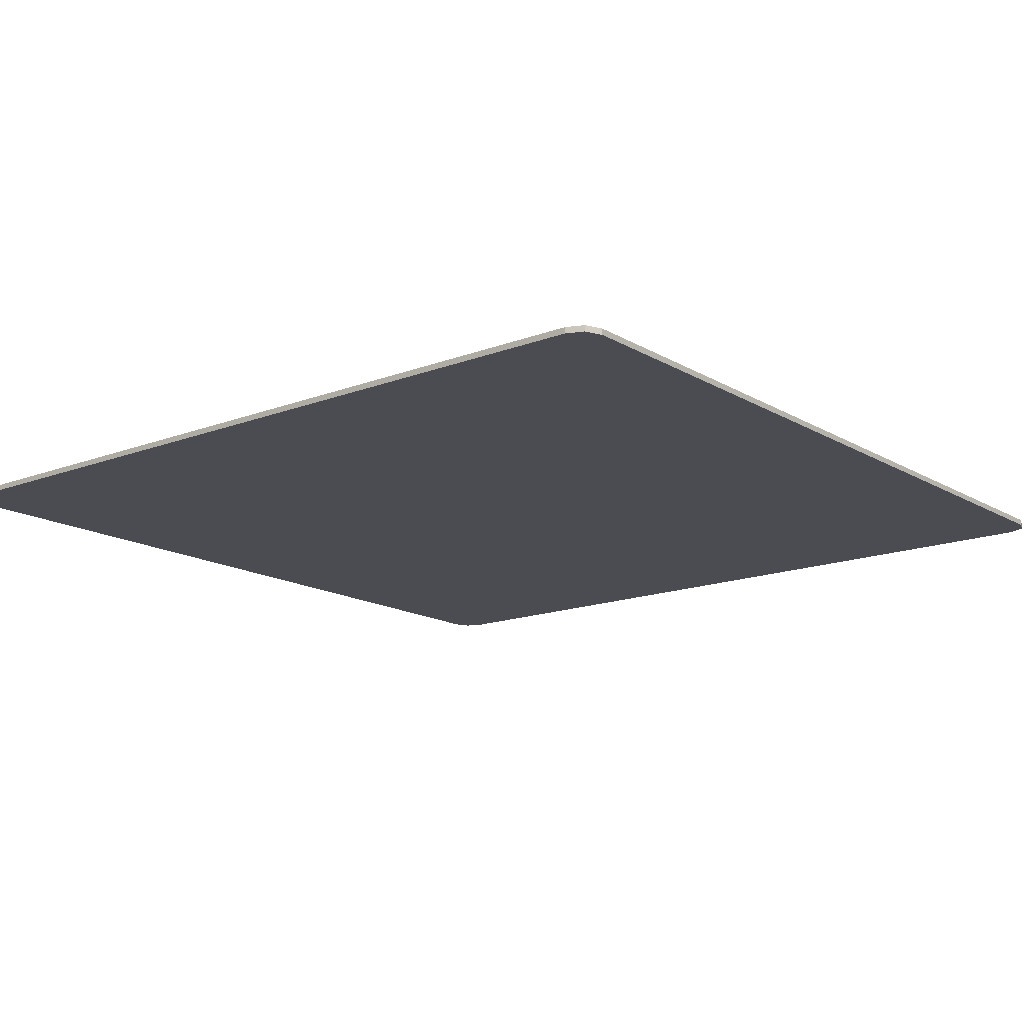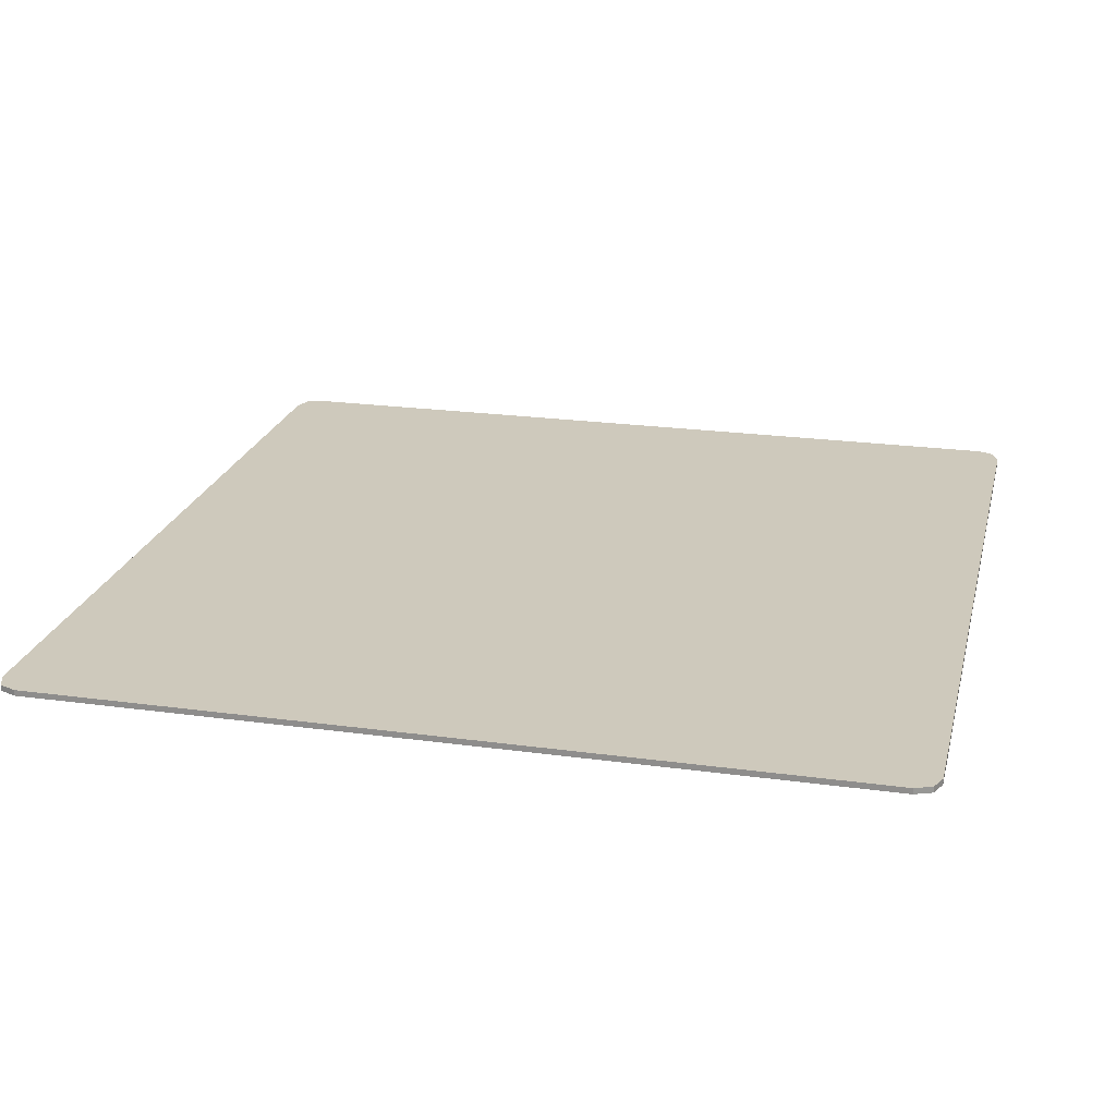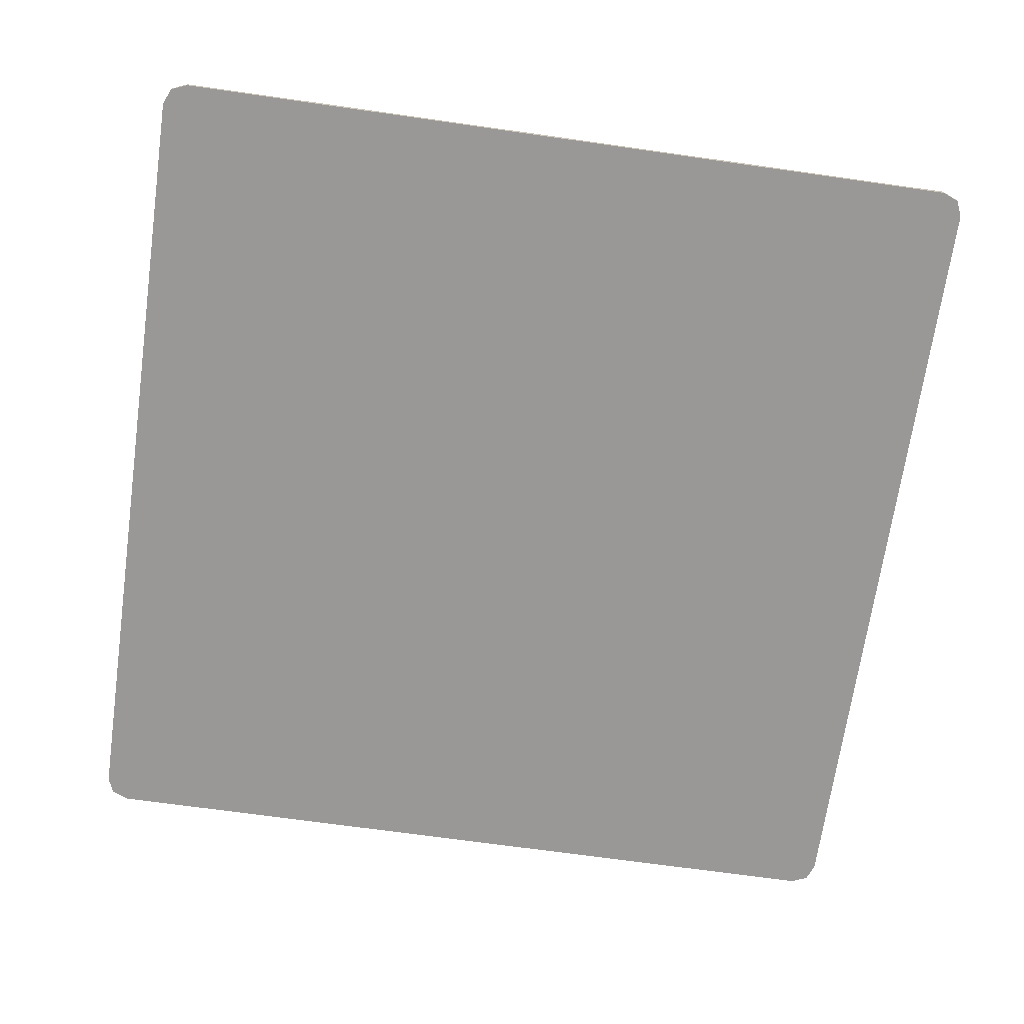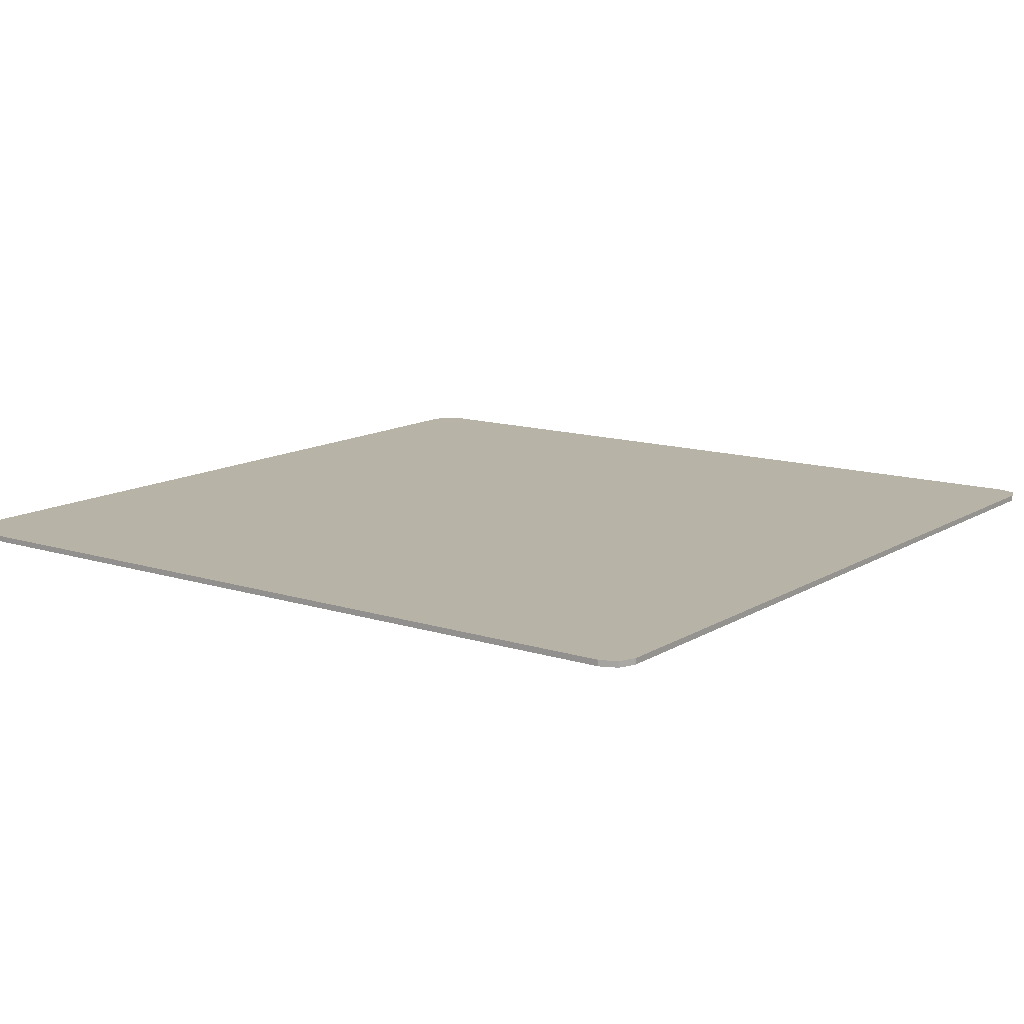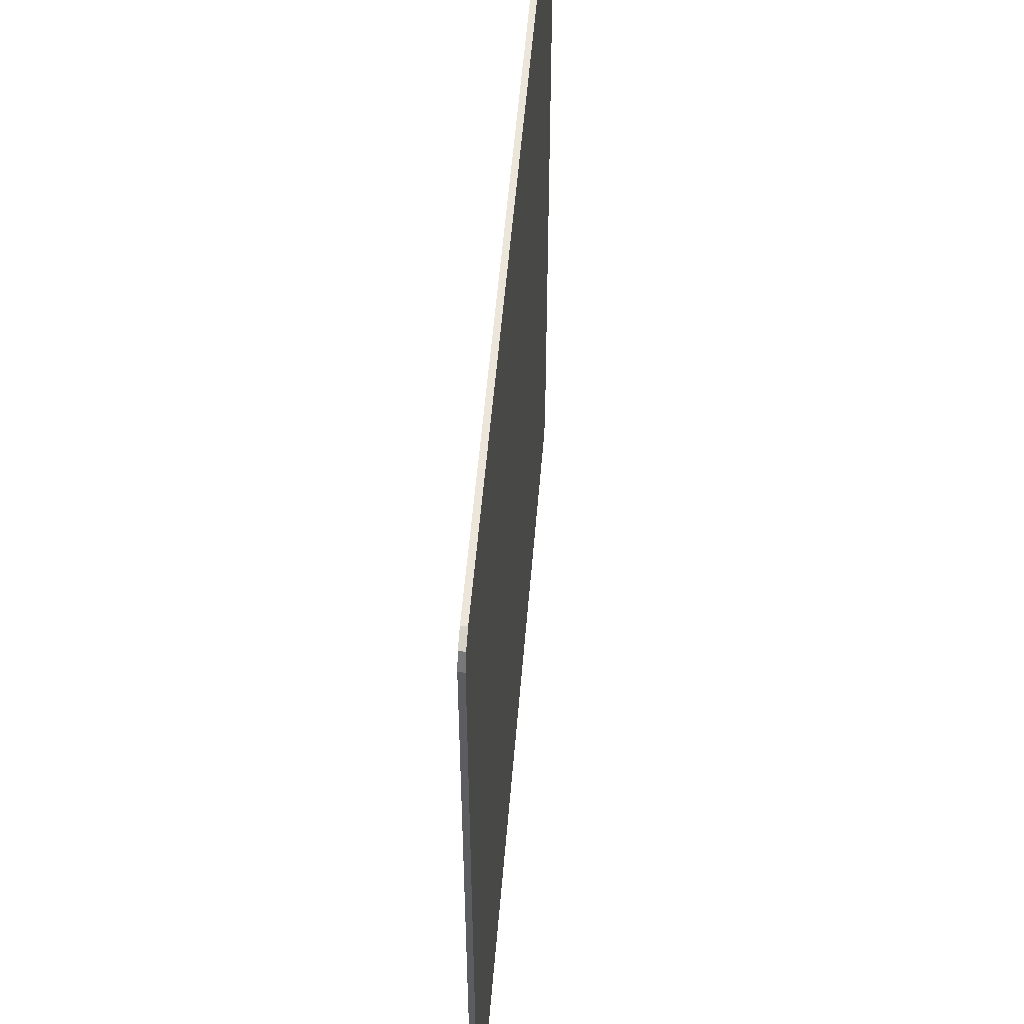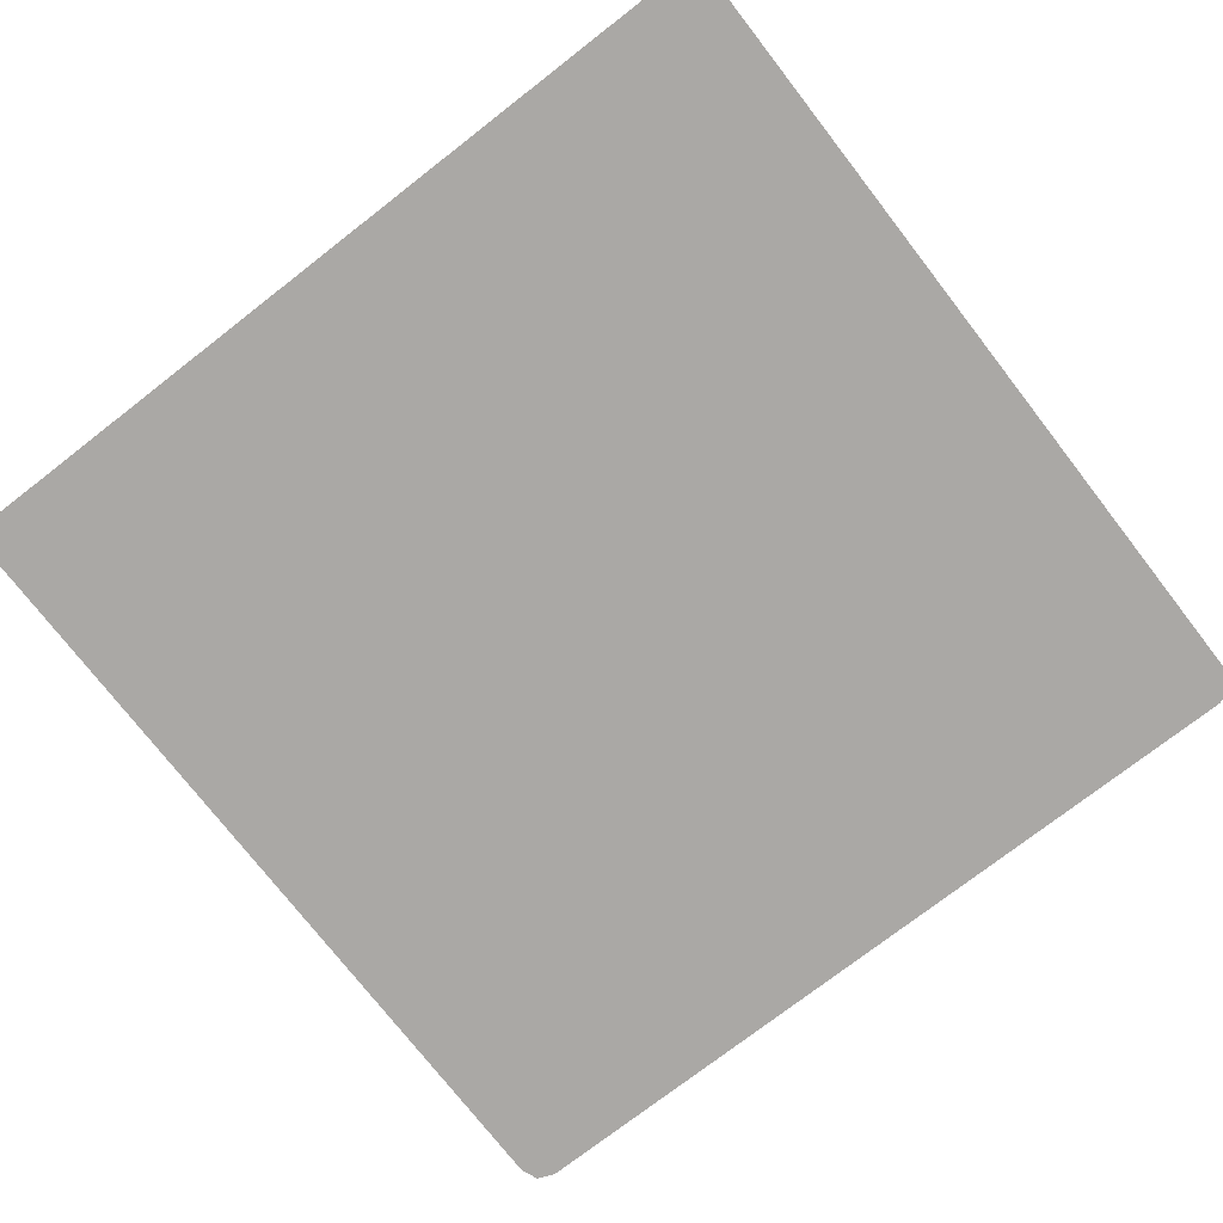
<metadata>
{"format":"obj","ext":"obj","renderer":"f3d","projection":"perspective","resolution":1024,"background":"white","views":[{"elev":-15.4,"azim":129.0,"up":"+Y"},{"elev":22.3,"azim":-166.6,"up":"+Y"},{"elev":-68.7,"azim":-8.1,"up":"+Y"},{"elev":12.8,"azim":126.2,"up":"+Y"},{"elev":54.4,"azim":-85.3,"up":"+Z"},{"elev":-75.2,"azim":127.8,"up":"+Y"}]}
</metadata>
<code>
v 0.925 0 -0.875
v 0.9104 0 -0.9104
v 0.875 0 -0.925
v 0.925 0 0.875
v 0.9104 0 0.9104
v 0.875 0 0.925
v -0.925 0 -0.875
v -0.9104 0 -0.9104
v -0.875 0 -0.925
v -0.925 0 0.875
v -0.9104 0 0.9104
v -0.875 0 0.925
v 0.925 0 0.875
v 0.925 0 -0.875
v 0.875 0 -0.925
v 0.875 0 0.925
v -0.925 0 0.875
v -0.875 0 0.925
v -0.875 0 -0.925
v -0.925 0 -0.875
v 0.875 0 0.925
v 0.875 0 -0.925
v -0.875 0 -0.925
v -0.875 0 0.925
v 0.9104 -0.0125 -0.9104
v 0.925 -0.0125 -0.875
v 0.925 0 -0.875
v 0.9104 0 -0.9104
v 0.875 -0.0125 -0.925
v 0.9104 -0.0125 -0.9104
v 0.9104 0 -0.9104
v 0.875 0 -0.925
v 0.9104 -0.0125 0.9104
v 0.925 -0.0125 0.875
v 0.925 0 0.875
v 0.9104 0 0.9104
v 0.875 -0.0125 0.925
v 0.9104 -0.0125 0.9104
v 0.9104 0 0.9104
v 0.875 0 0.925
v -0.9104 -0.0125 -0.9104
v -0.925 -0.0125 -0.875
v -0.925 0 -0.875
v -0.9104 0 -0.9104
v -0.875 -0.0125 -0.925
v -0.9104 -0.0125 -0.9104
v -0.9104 0 -0.9104
v -0.875 0 -0.925
v -0.9104 -0.0125 0.9104
v -0.925 -0.0125 0.875
v -0.925 0 0.875
v -0.9104 0 0.9104
v -0.875 -0.0125 0.925
v -0.9104 -0.0125 0.9104
v -0.9104 0 0.9104
v -0.875 0 0.925
v 0.925 0 0.875
v 0.925 -0.0125 0.875
v 0.925 -0.0125 -0.875
v 0.925 0 -0.875
v -0.925 0 0.875
v -0.925 0 -0.875
v -0.925 -0.0125 -0.875
v -0.925 -0.0125 0.875
v -0.875 0 0.925
v -0.875 -0.0125 0.925
v 0.875 -0.0125 0.925
v 0.875 0 0.925
v -0.875 0 -0.925
v 0.875 0 -0.925
v 0.875 -0.0125 -0.925
v -0.875 -0.0125 -0.925
v 0.925 -0.0125 0.875
v 0.9104 -0.0125 0.9104
v 0.875 -0.0125 0.925
v 0.925 -0.0125 -0.875
v 0.9104 -0.0125 -0.9104
v 0.875 -0.0125 -0.925
v -0.925 -0.0125 -0.875
v -0.9104 -0.0125 -0.9104
v -0.875 -0.0125 -0.925
v -0.925 -0.0125 0.875
v -0.9104 -0.0125 0.9104
v -0.875 -0.0125 0.925
v 0 -0.0125 0.69
v -0.4 -0.0125 0.115
v -0.165 -0.0125 0.115
v 0.165 -0.0125 0.115
v 0 -0.0125 0.69
v -0.165 -0.0125 0.115
v -0.165 -0.0125 -0.59
v 0 -0.0125 0.69
v 0.165 -0.0125 0.115
v 0.4 -0.0125 0.115
v 0.165 -0.0125 0.115
v -0.165 -0.0125 -0.59
v 0.165 -0.0125 -0.59
v 0.875 -0.0125 0.925
v -0.875 -0.0125 0.925
v 0 -0.0125 0.69
v 0.925 -0.0125 0.875
v 0.925 -0.0125 0.875
v 0 -0.0125 0.69
v 0.4 -0.0125 0.115
v 0.925 -0.0125 0.875
v 0.4 -0.0125 0.115
v 0.925 -0.0125 -0.875
v 0.925 -0.0125 -0.875
v 0.4 -0.0125 0.115
v 0.165 -0.0125 0.115
v 0.165 -0.0125 -0.59
v 0.875 -0.0125 -0.925
v 0.925 -0.0125 -0.875
v 0.165 -0.0125 -0.59
v -0.875 -0.0125 -0.925
v -0.875 -0.0125 -0.925
v 0.165 -0.0125 -0.59
v -0.165 -0.0125 -0.59
v -0.925 -0.0125 -0.875
v -0.925 -0.0125 -0.875
v -0.165 -0.0125 -0.59
v -0.165 -0.0125 0.115
v -0.4 -0.0125 0.115
v 0 -0.0125 0.69
v -0.875 -0.0125 0.925
v -0.925 -0.0125 0.875
v -0.4 -0.0125 0.115
v -0.925 -0.0125 0.875
v -0.925 -0.0125 -0.875
v -0.4 -0.0125 0.115
g mesh4850194
f 1 2 3
g mesh4850196
f 4 6 5
g mesh4850198
f 7 9 8
g mesh4850200
f 10 11 12
f 13 14 15
f 15 16 13
f 17 18 19
f 19 20 17
f 21 22 23
f 23 24 21
g mesh4850203
f 25 27 26
f 27 25 28
f 29 31 30
f 31 29 32
g mesh4850205
f 33 34 35
f 35 36 33
f 37 38 39
f 39 40 37
g mesh4850207
f 41 42 43
f 43 44 41
f 45 46 47
f 47 48 45
g mesh4850209
f 49 51 50
f 51 49 52
f 53 55 54
f 55 53 56
f 57 58 59
f 59 60 57
f 61 62 63
f 63 64 61
f 65 66 67
f 67 68 65
f 69 70 71
f 71 72 69
g mesh4850212
f 73 74 75
g mesh4850214
f 76 78 77
g mesh4850216
f 79 80 81
g mesh4850218
f 82 84 83
f 85 86 87
f 88 89 90
f 90 91 88
f 92 93 94
f 95 96 97
f 98 99 100
f 100 101 98
f 102 103 104
f 105 106 107
f 108 109 110
f 110 111 108
f 112 113 114
f 114 115 112
f 116 117 118
f 118 119 116
f 120 121 122
f 122 123 120
f 124 125 126
f 126 127 124
f 128 129 130

</code>
